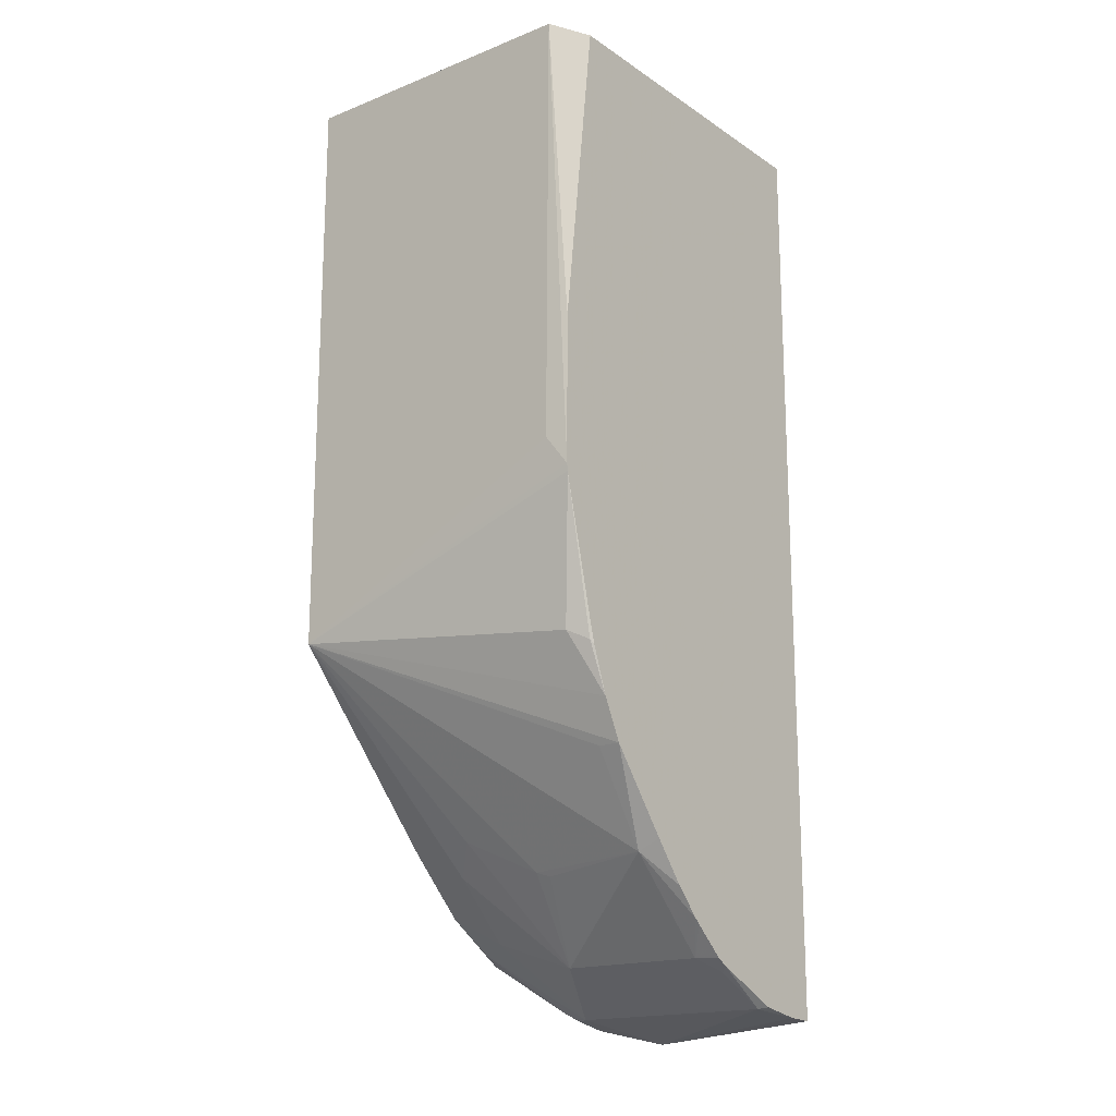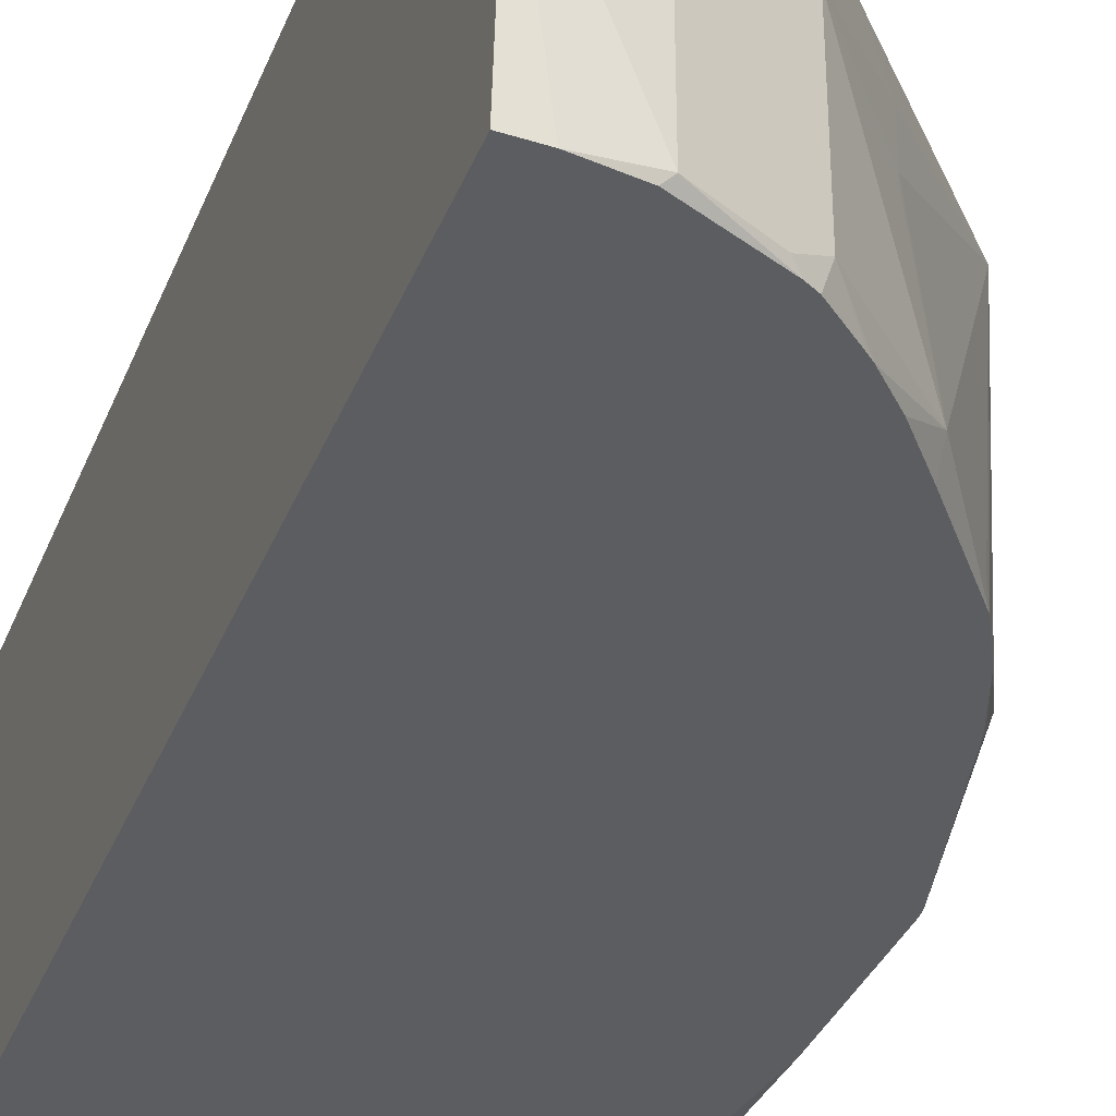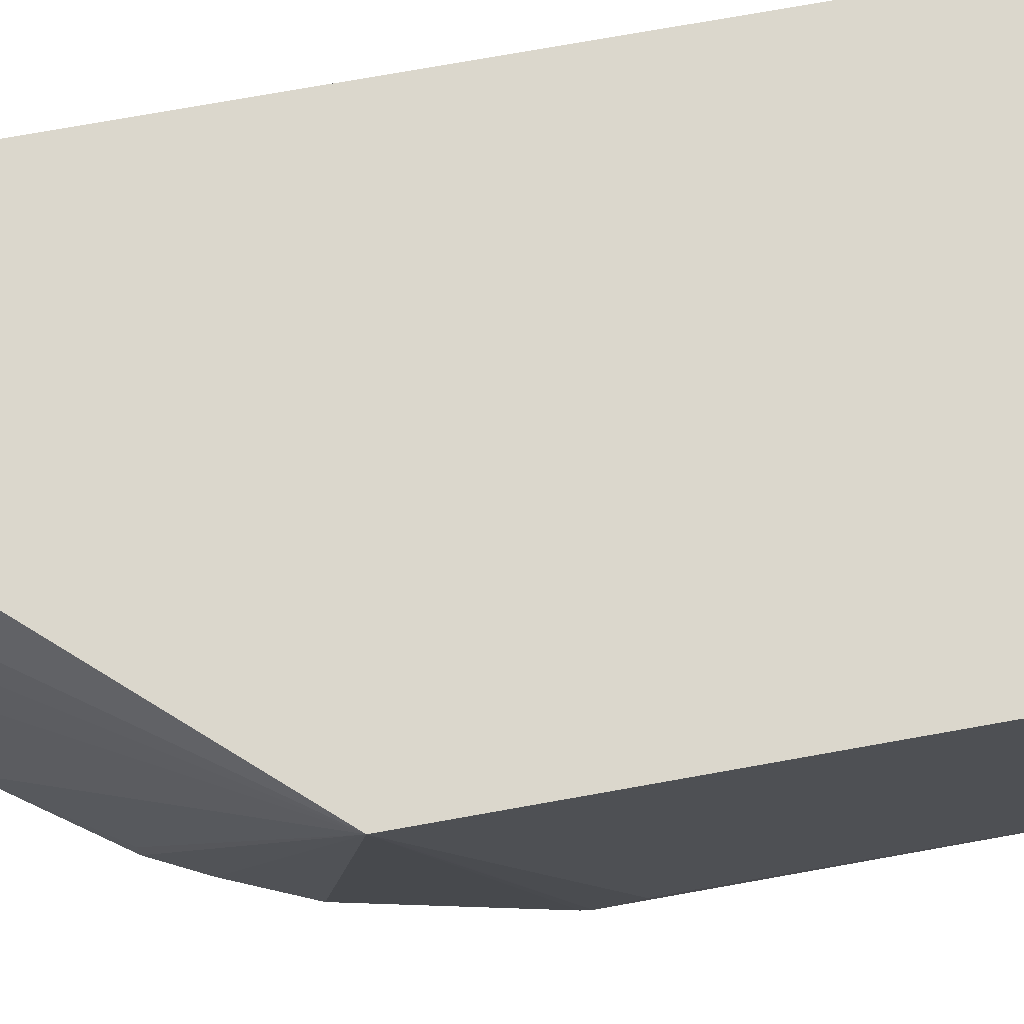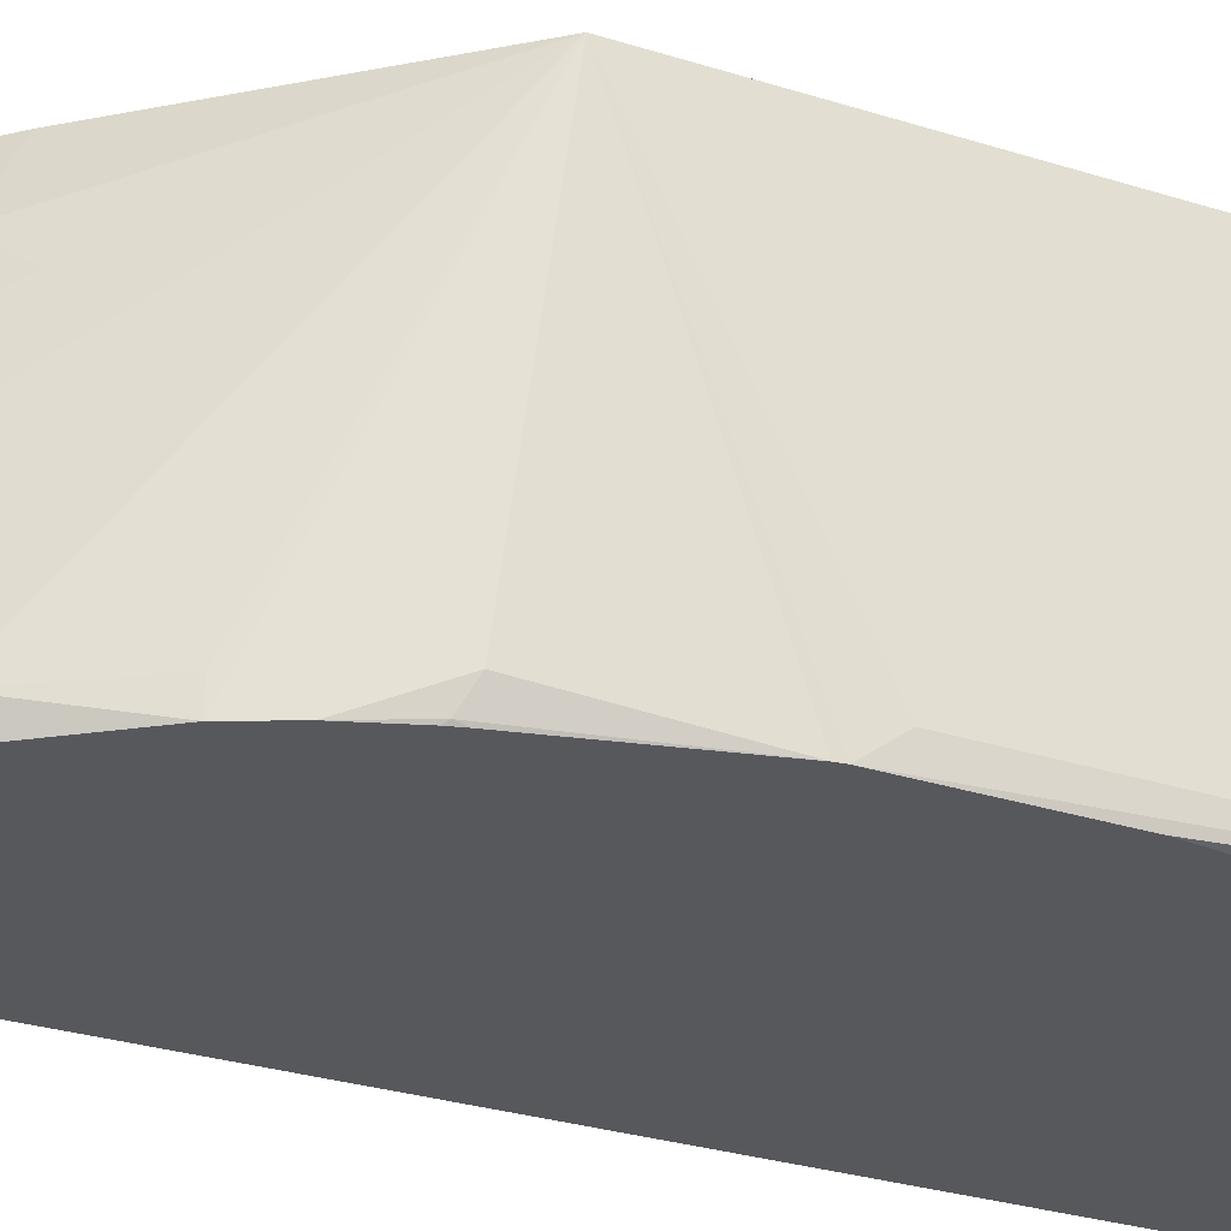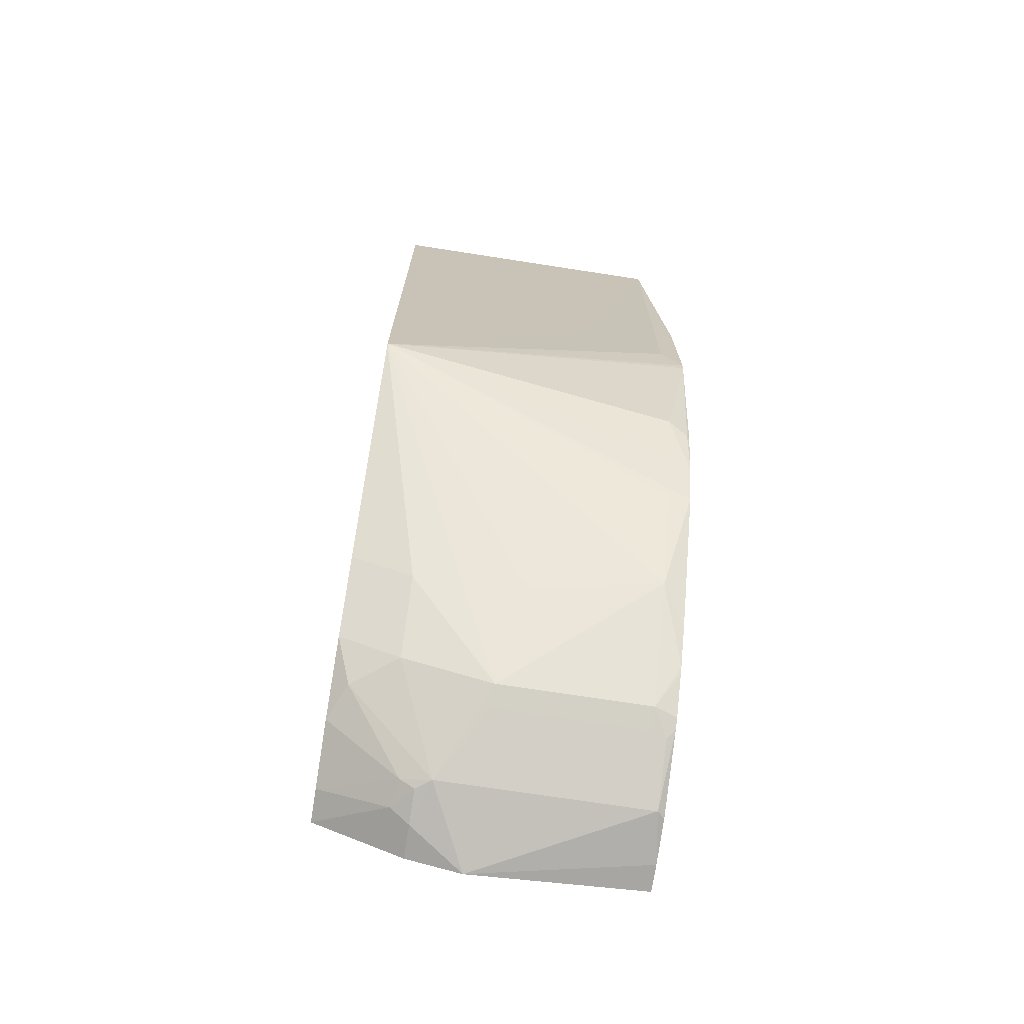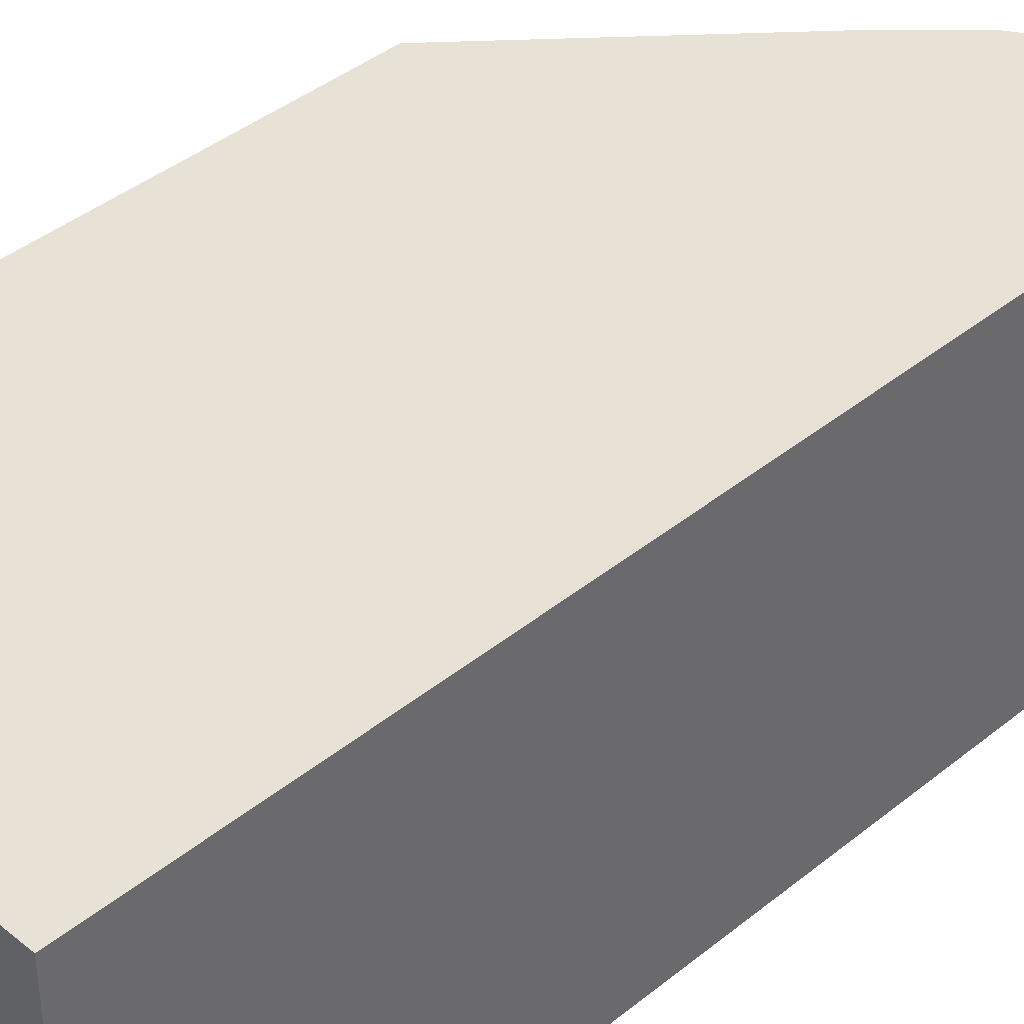
<metadata>
{"format":"obj","ext":"obj","renderer":"f3d","projection":"perspective","resolution":1024,"background":"white","views":[{"elev":-17.5,"azim":-52.1,"up":"+Z"},{"elev":-35.6,"azim":160.0,"up":"+Y"},{"elev":73.3,"azim":-100.2,"up":"+Y"},{"elev":-28.7,"azim":-115.5,"up":"+Y"},{"elev":-71.9,"azim":-98.8,"up":"+Z"},{"elev":40.3,"azim":45.1,"up":"+Y"}]}
</metadata>
<code>
v -0.3977 -0.3162 0.1766
v -0.3955 -0.3271 -4.173e-05
v -0.3743 -0.3271 0.1766
v -0.3977 -0.1484 0.1766
v -0.3977 -0.2693 -0.03366
v -0.3976 -0.3147 -0.06629
v -0.396 -0.3271 -0.08287
v -0.1797 -0.3271 0.1766
v -0.1797 -0.1484 0.1766
v -0.3977 -0.1484 -0.1493
v -0.3977 -0.1601 -0.1435
v -0.3977 -0.1493 -0.149
v -0.3955 -0.3271 -0.08704
v -0.1797 -0.3271 -0.3475
v -0.1797 -0.1484 -0.3236
v -0.3037 -0.1484 -0.254
v -0.3037 -0.1822 -0.2705
v -0.3203 -0.1988 -0.254
v -0.3106 -0.2402 -0.2733
v -0.3203 -0.3147 -0.2705
v -0.3534 -0.3147 -0.2208
v -0.3534 -0.3271 -0.2208
v -0.3644 -0.3271 -0.1987
v -0.381 -0.3147 -0.1656
v -0.3755 -0.3258 -0.1712
v -0.3758 -0.3271 -0.1662
v -0.1951 -0.3271 -0.3468
v -0.1797 -0.2294 -0.356
v -0.1797 -0.1988 -0.3484
v -0.2043 -0.1877 -0.3423
v -0.1807 -0.1484 -0.3235
v -0.2706 -0.1484 -0.2871
v -0.2706 -0.1822 -0.3037
v -0.2706 -0.2319 -0.3203
v -0.3092 -0.2485 -0.276
v -0.2706 -0.3147 -0.3203
v -0.2873 -0.3271 -0.3023
v -0.3018 -0.3271 -0.2867
v -0.3192 -0.3271 -0.2648
v -0.3738 -0.3271 -0.1734
v -0.2195 -0.3271 -0.3427
v -0.2236 -0.323 -0.3437
v -0.1988 -0.1988 -0.3478
v -0.2236 -0.2071 -0.3437
v -0.2174 -0.1988 -0.3437
v -0.2195 -0.1905 -0.3395
v -0.1981 -0.1484 -0.3215
v -0.2332 -0.1484 -0.311
v -0.2526 -0.1574 -0.3064
v -0.2595 -0.2319 -0.3258
v -0.2595 -0.3147 -0.3258
v -0.2568 -0.323 -0.3271
v -0.2609 -0.3271 -0.3241
v -0.2665 -0.3271 -0.3208
v -0.2844 -0.3271 -0.305
v -0.2485 -0.3147 -0.3313
v -0.2485 -0.2319 -0.3313
f 29 43 30
f 20 22 21
f 23 40 25
f 23 25 24
f 25 40 26
f 28 43 29
f 27 42 28
f 28 44 43
f 28 42 44
f 20 39 22
f 27 41 42
f 20 38 39
f 17 34 18
f 20 36 37
f 50 56 51
f 20 34 36
f 20 35 34
f 19 35 20
f 19 34 35
f 18 34 19
f 17 33 34
f 16 33 17
f 30 43 45
f 16 32 33
f 20 37 38
f 30 45 46
f 44 46 45
f 30 47 31
f 15 30 31
f 50 57 56
f 46 48 47
f 46 49 48
f 44 49 46
f 44 57 50
f 43 44 45
f 42 57 44
f 42 56 57
f 42 51 56
f 42 52 51
f 42 53 52
f 41 53 42
f 36 55 37
f 36 54 55
f 36 53 54
f 36 52 53
f 36 51 52
f 34 51 36
f 34 50 51
f 34 44 50
f 33 44 34
f 33 49 44
f 32 49 33
f 32 48 49
f 30 46 47
f 15 29 30
f 10 16 17
f 13 25 26
f 2 41 27
f 2 53 41
f 2 54 53
f 2 55 54
f 2 37 55
f 2 38 37
f 2 39 38
f 2 22 39
f 2 23 22
f 2 40 23
f 2 26 40
f 2 27 14
f 2 13 26
f 1 7 2
f 1 6 7
f 1 5 6
f 1 11 5
f 1 12 11
f 1 10 12
f 1 4 10
f 1 9 4
f 1 3 8
f 1 2 3
f 14 27 28
f 2 7 13
f 2 14 8
f 1 8 9
f 4 9 15
f 2 8 3
f 10 24 13
f 10 22 23
f 10 21 22
f 10 20 21
f 10 19 20
f 10 18 19
f 10 17 18
f 10 13 12
f 8 15 9
f 8 29 15
f 10 23 24
f 8 14 28
f 4 15 31
f 8 28 29
f 4 31 47
f 4 47 48
f 4 48 32
f 13 24 25
f 4 16 10
f 5 11 6
f 6 11 7
f 7 11 12
f 4 32 16
f 7 12 13

</code>
